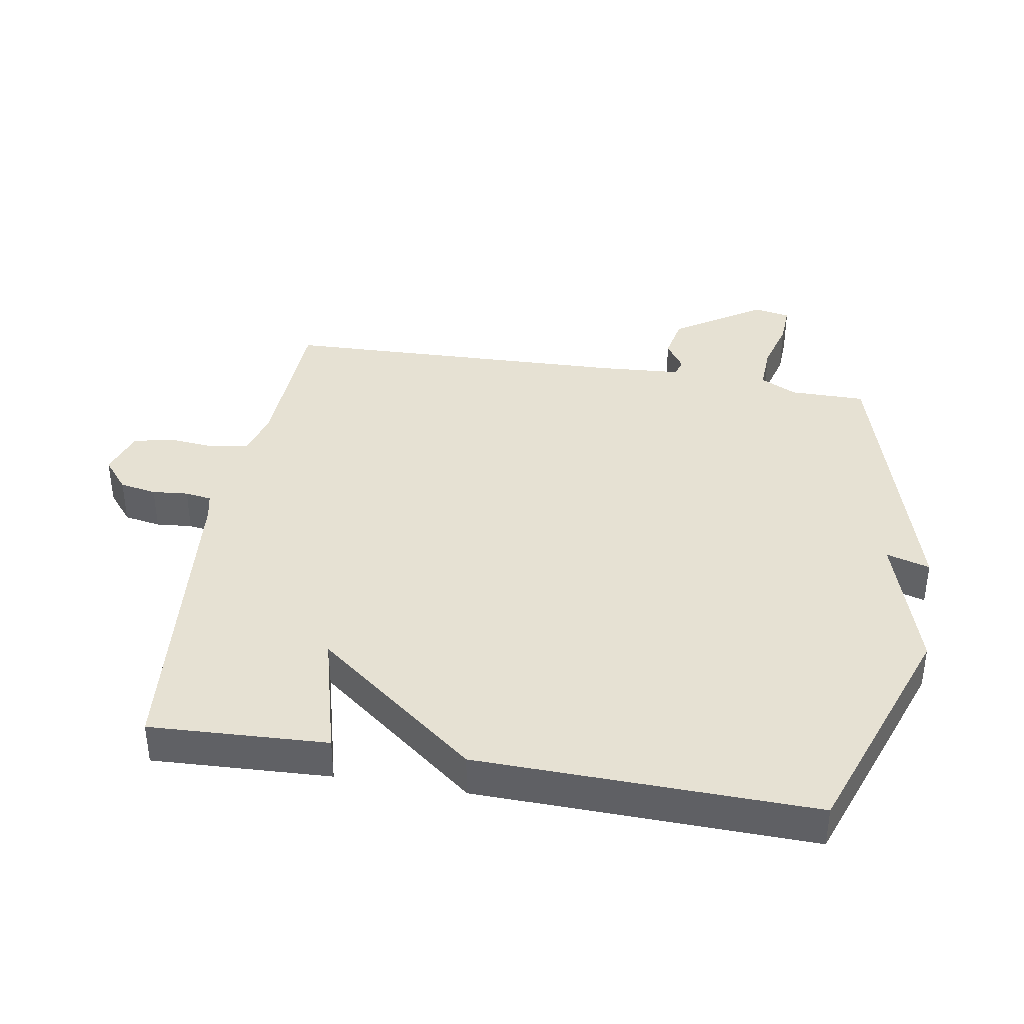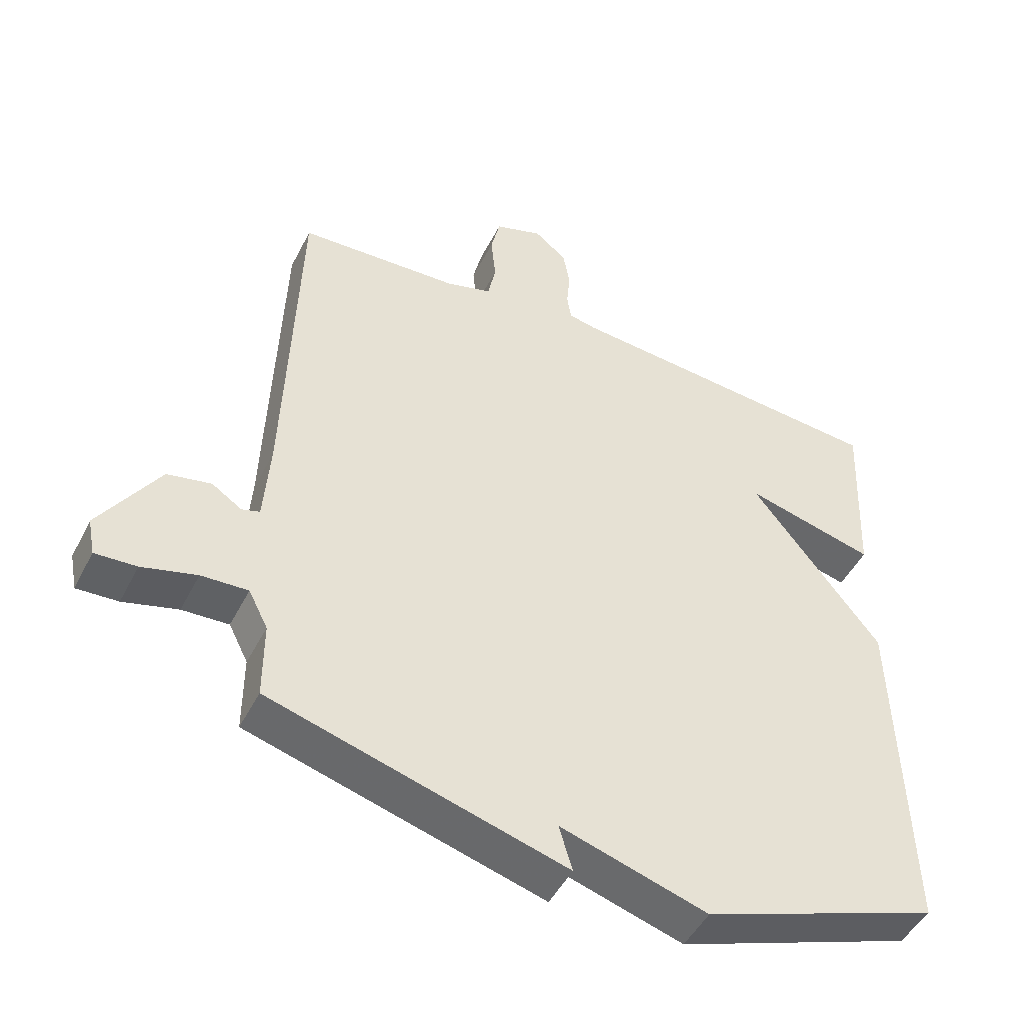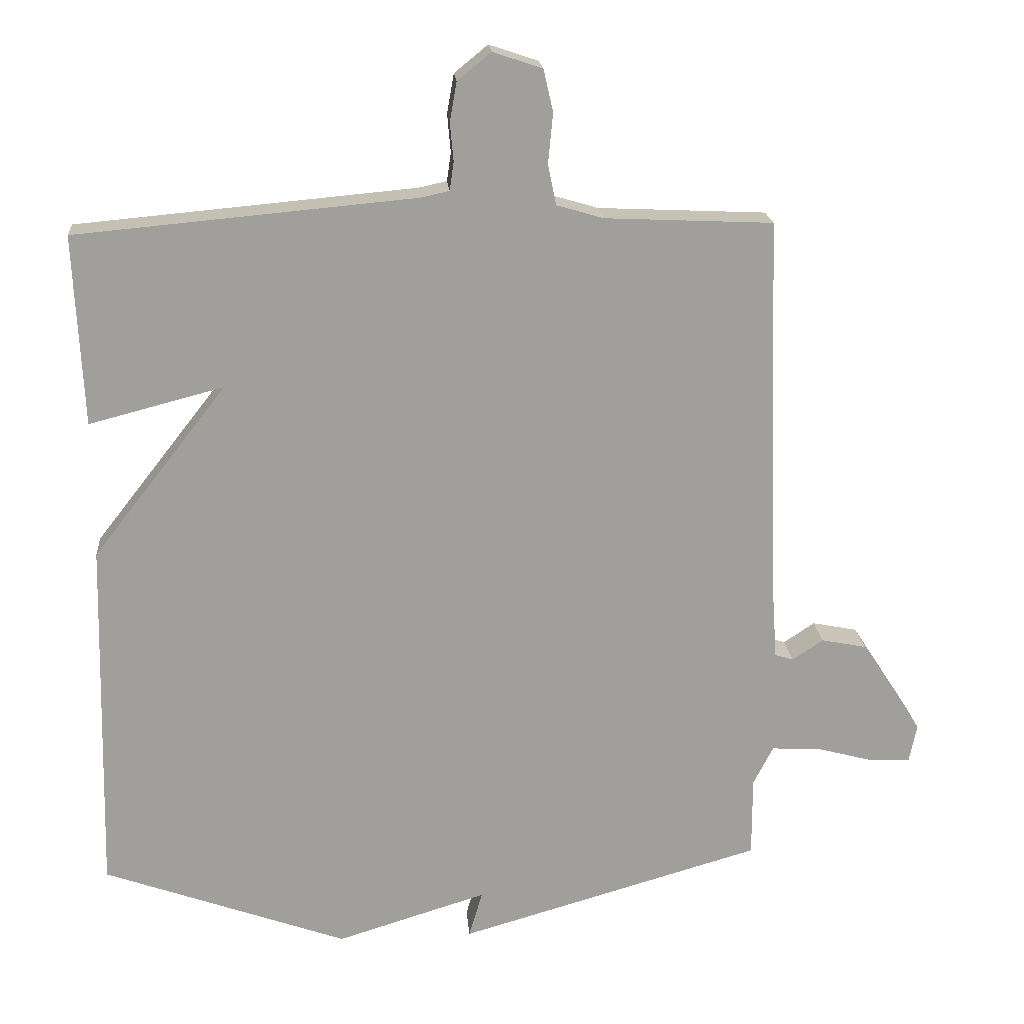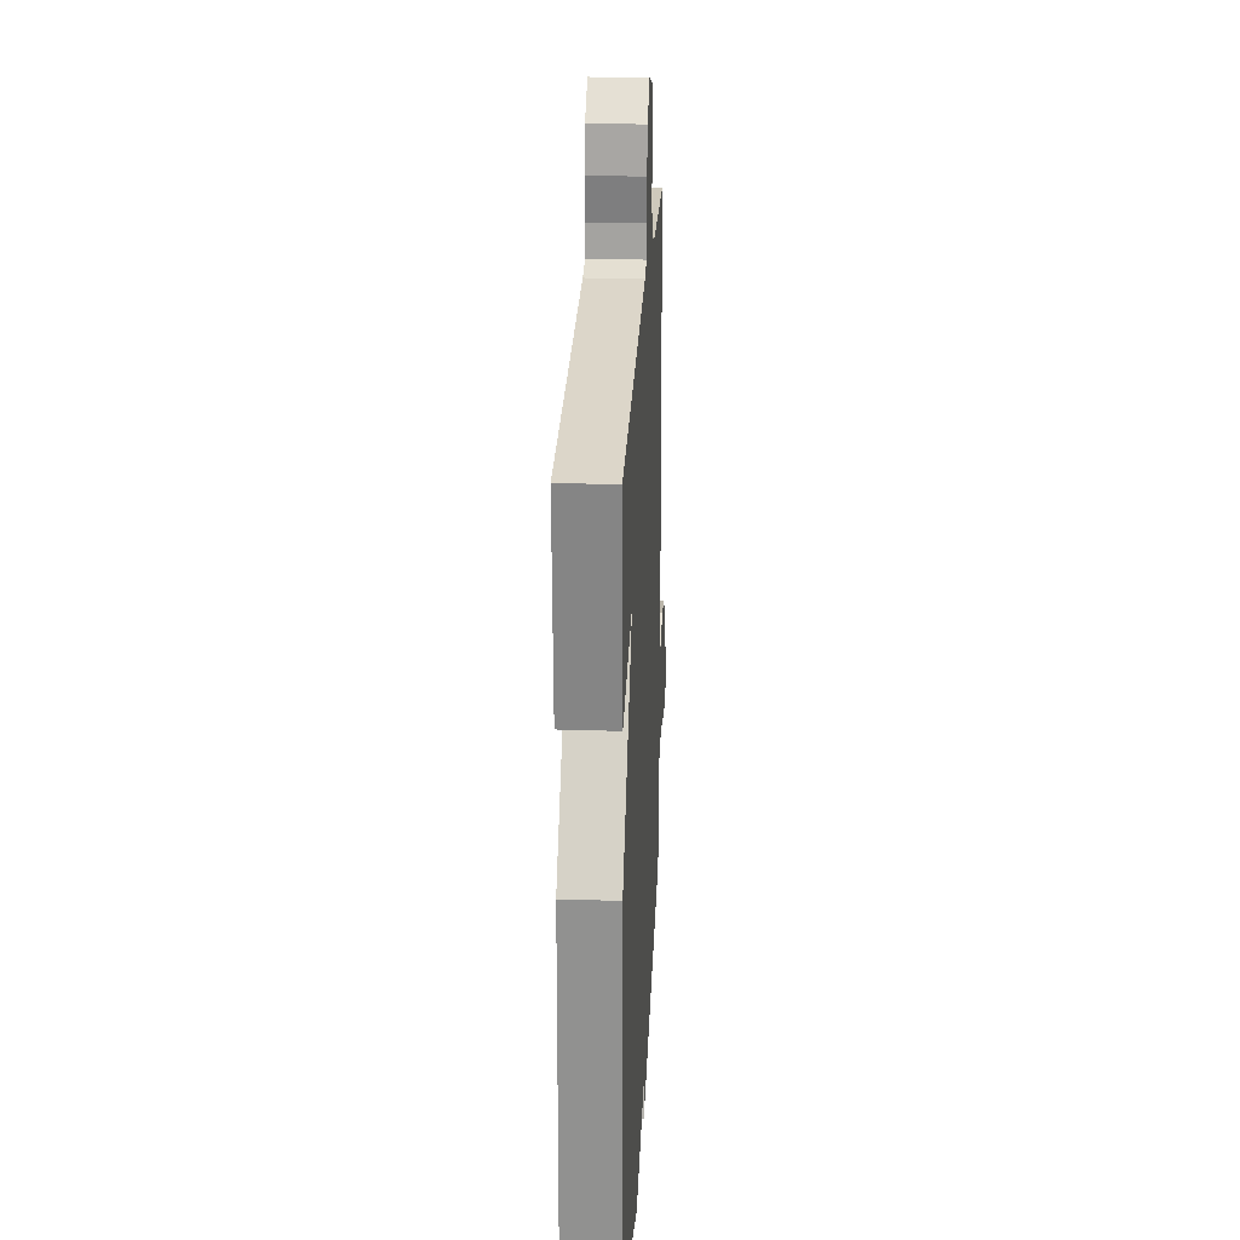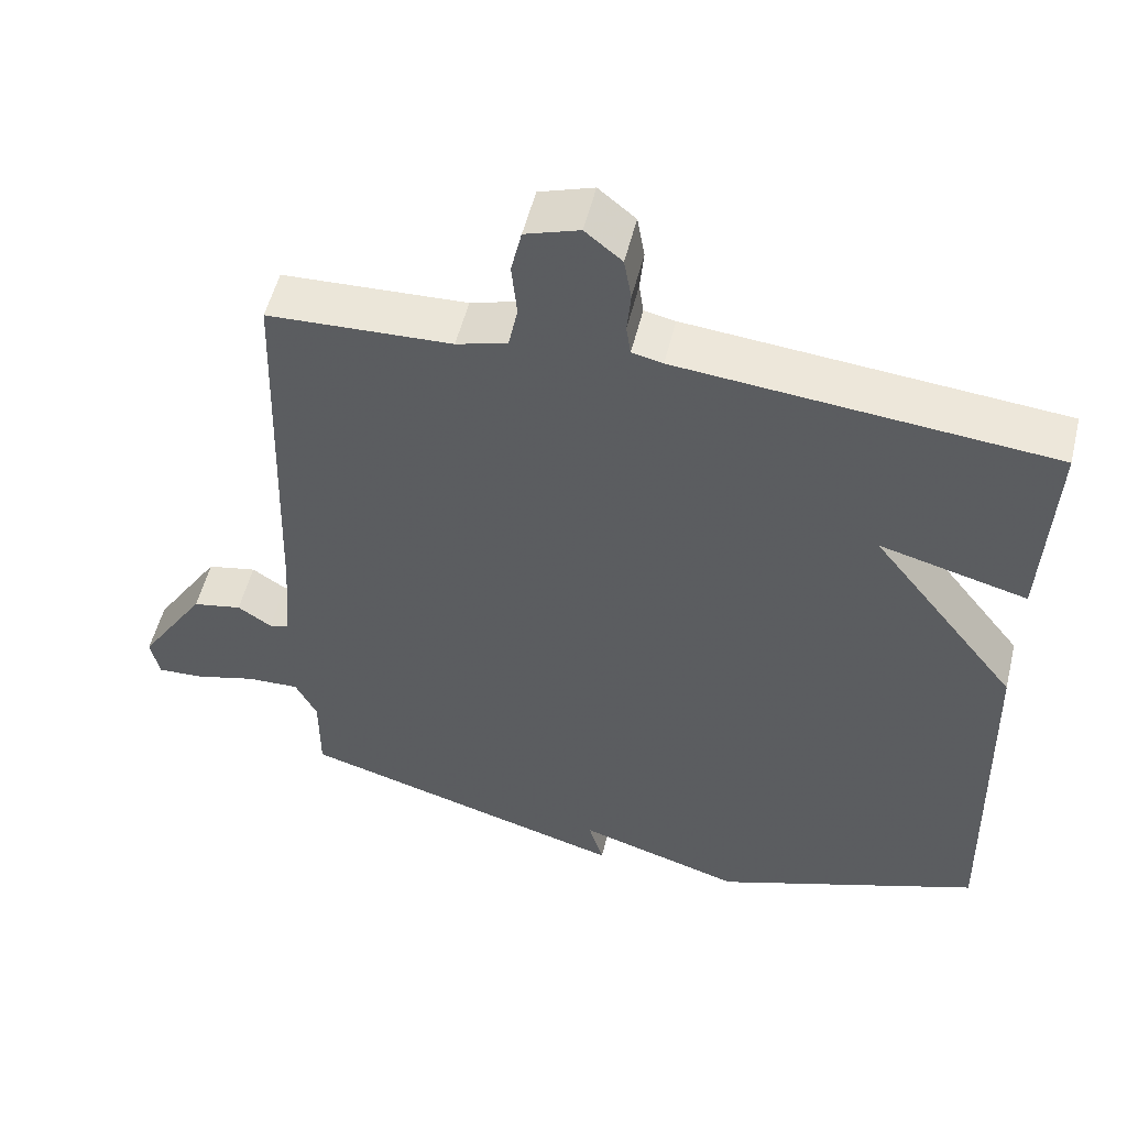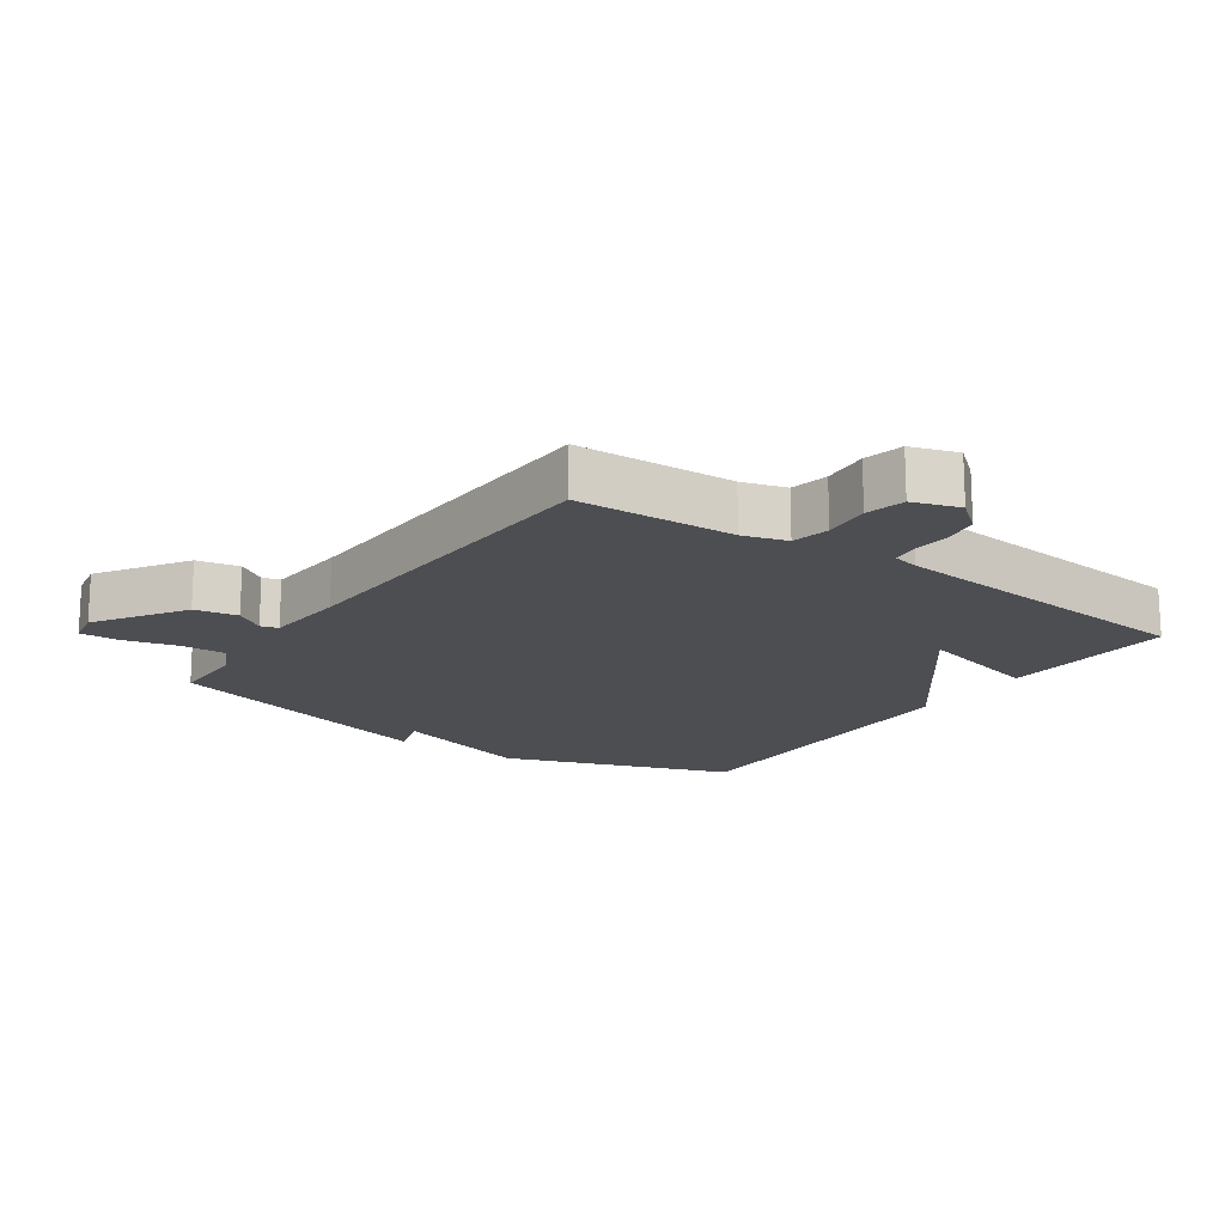
<metadata>
{"format":"obj","ext":"obj","renderer":"f3d","projection":"perspective","resolution":1024,"background":"white","views":[{"elev":38.9,"azim":99.6,"up":"+Y"},{"elev":-48.0,"azim":-26.1,"up":"+Z"},{"elev":19.2,"azim":175.4,"up":"+Z"},{"elev":25.1,"azim":93.0,"up":"+Z"},{"elev":53.1,"azim":13.6,"up":"+Z"},{"elev":-16.9,"azim":-35.1,"up":"+Y"}]}
</metadata>
<code>
v -0.5 0.07 0.5
v -0.255 0.07 0.511
v -0.187 0.07 0.531
v -0.175 0.07 0.59
v -0.182 0.07 0.663
v -0.168 0.07 0.724
v -0.096 0.07 0.748
v -0.047 0.07 0.708
v -0.037 0.07 0.651
v -0.042 0.07 0.595
v -0.036 0.07 0.554
v 0.005 0.07 0.545
v 0.5 0.07 0.5
v 0.487 0.07 0.223
v 0.291 0.07 0.274
v 0.487 0.07 0.023
v 0.5 0.07 -0.5
v 0.143 0.07 -0.628
v -0.077 0.07 -0.56
v -0.057 0.07 -0.628
v -0.5 0.07 -0.5
v -0.5 0.07 -0.383
v -0.529 0.07 -0.326
v -0.599 0.07 -0.329
v -0.681 0.07 -0.351
v -0.743 0.07 -0.354
v -0.754 0.07 -0.298
v -0.665 0.07 -0.161
v -0.599 0.07 -0.148
v -0.554 0.07 -0.178
v -0.527 0.07 -0.17
v -0.518 0.07 -0.044
v -0.5 0 0.5
v -0.255 0 0.511
v -0.187 0 0.531
v -0.175 0 0.59
v -0.182 0 0.663
v -0.168 0 0.724
v -0.096 0 0.748
v -0.047 0 0.708
v -0.037 0 0.651
v -0.042 0 0.595
v -0.036 0 0.554
v 0.005 0 0.545
v 0.5 0 0.5
v 0.487 0 0.223
v 0.291 0 0.274
v 0.487 0 0.023
v 0.5 0 -0.5
v 0.143 0 -0.628
v -0.077 0 -0.56
v -0.057 0 -0.628
v -0.5 0 -0.5
v -0.5 0 -0.383
v -0.529 0 -0.326
v -0.599 0 -0.329
v -0.681 0 -0.351
v -0.743 0 -0.354
v -0.754 0 -0.298
v -0.665 0 -0.161
v -0.599 0 -0.148
v -0.554 0 -0.178
v -0.527 0 -0.17
v -0.518 0 -0.044
f 28 29 30
f 27 28 30
f 26 27 30
f 25 26 30
f 24 25 30
f 23 24 30 31
f 22 23 31 32
f 19 20 21 22
f 32 1 2
f 22 32 2
f 19 22 2
f 18 19 2
f 17 18 2
f 16 17 2
f 15 16 2
f 15 2 3
f 14 15 3
f 13 14 3
f 12 13 3
f 8 9 10
f 7 8 10
f 6 7 10
f 5 6 10
f 4 5 10
f 4 10 11
f 3 4 11
f 3 11 12
f 62 61 60
f 62 60 59
f 62 59 58
f 62 58 57
f 62 57 56
f 63 62 56 55
f 64 63 55 54
f 54 53 52 51
f 34 33 64
f 34 64 54
f 34 54 51
f 34 51 50
f 34 50 49
f 34 49 48
f 34 48 47
f 35 34 47
f 35 47 46
f 35 46 45
f 35 45 44
f 42 41 40
f 42 40 39
f 42 39 38
f 42 38 37
f 42 37 36
f 43 42 36
f 43 36 35
f 44 43 35
f 1 33 34 2
f 2 34 35 3
f 3 35 36 4
f 4 36 37 5
f 5 37 38 6
f 6 38 39 7
f 7 39 40 8
f 8 40 41 9
f 9 41 42 10
f 10 42 43 11
f 11 43 44 12
f 12 44 45 13
f 13 45 46 14
f 14 46 47 15
f 15 47 48 16
f 16 48 49 17
f 17 49 50 18
f 18 50 51 19
f 19 51 52 20
f 20 52 53 21
f 21 53 54 22
f 22 54 55 23
f 23 55 56 24
f 24 56 57 25
f 25 57 58 26
f 26 58 59 27
f 27 59 60 28
f 28 60 61 29
f 29 61 62 30
f 30 62 63 31
f 31 63 64 32
f 32 64 33 1

</code>
